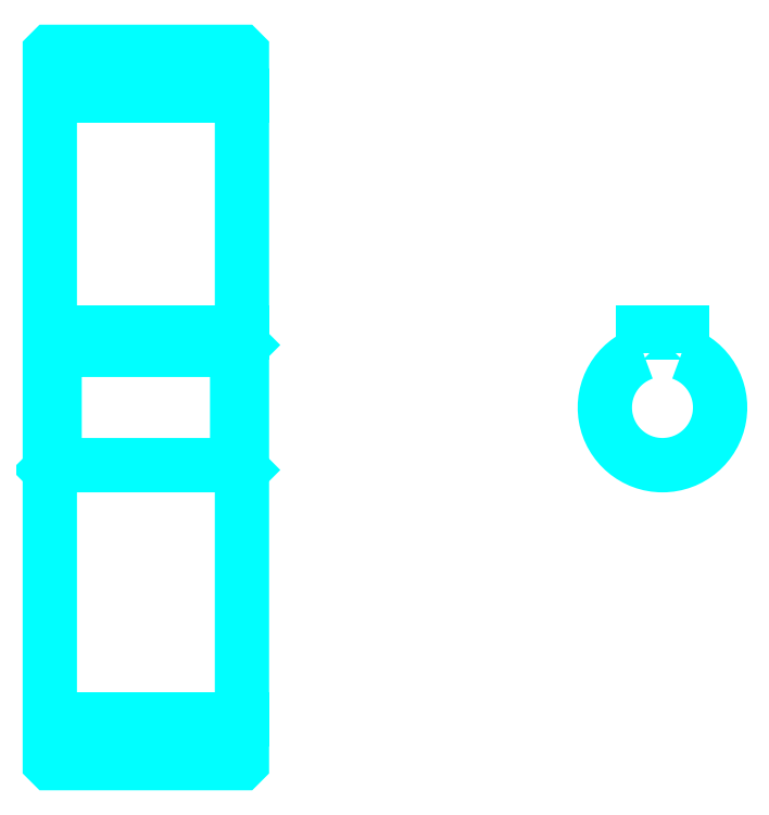
<metadata>
{"format":"dxf","ext":"dxf","renderer":"ezdxf+matplotlib","layout":"modelspace","background":"white","min_lineweight":24,"dpi":150}
</metadata>
<code>
0
SECTION
2
ENTITIES
0
LINE
8
0
10
66.83
20
94.84
30
0
11
86.83
21
94.84
31
0
0
LINE
8
0
10
66.83
20
29.84
30
0
11
86.83
21
29.84
31
0
0
LINE
8
0
10
86.83
20
68.84
30
0
11
86.33
21
68.34
31
0
0
LINE
8
0
10
86.83
20
55.84
30
0
11
86.33
21
56.34
31
0
0
LINE
8
0
10
66.83
20
55.84
30
0
11
67.33
21
56.34
31
0
0
POLYLINE
8
0
66
1
10
0
20
0
30
0
70
2
0
VERTEX
8
0
10
66.83
20
55.84
30
0
70
0
0
VERTEX
8
0
10
66.83
20
25.44
30
0
70
0
0
VERTEX
8
0
10
66.93
20
25.34
30
0
70
0
0
VERTEX
8
0
10
86.73
20
25.34
30
0
70
0
0
VERTEX
8
0
10
86.83
20
25.44
30
0
70
0
0
VERTEX
8
0
10
86.83
20
99.24
30
0
70
0
0
VERTEX
8
0
10
86.73
20
99.34
30
0
70
0
0
VERTEX
8
0
10
66.93
20
99.34
30
0
70
0
0
VERTEX
8
0
10
66.83
20
99.24
30
0
70
0
0
VERTEX
8
0
10
66.83
20
55.84
30
0
70
0
0
SEQEND
8
0
0
POLYLINE
8
0
66
1
10
0
20
0
30
0
70
2
0
VERTEX
8
0
10
66.83
20
68.84
30
0
70
0
0
VERTEX
8
0
10
67.33
20
68.34
30
0
70
0
0
VERTEX
8
0
10
67.33
20
56.34
30
0
70
0
0
VERTEX
8
0
10
86.33
20
56.34
30
0
70
0
0
VERTEX
8
0
10
86.33
20
68.34
30
0
70
0
0
VERTEX
8
0
10
67.33
20
68.34
30
0
70
0
0
SEQEND
8
0
0
ARC
8
0
10
130.6
20
62.34
30
0
40
6
50
109.5
51
70.53
0
POLYLINE
8
0
66
1
10
0
20
0
30
0
70
2
0
VERTEX
8
0
10
132.6
20
68
30
0
70
0
0
VERTEX
8
0
10
132.6
20
70.14
30
0
70
0
0
VERTEX
8
0
10
128.6
20
70.14
30
0
70
0
0
VERTEX
8
0
10
128.6
20
68
30
0
70
0
0
SEQEND
8
0
0
LINE
8
0
10
66.83
20
70.14
30
0
11
86.83
21
70.14
31
0
0
ENDSEC
0
EOF

</code>
